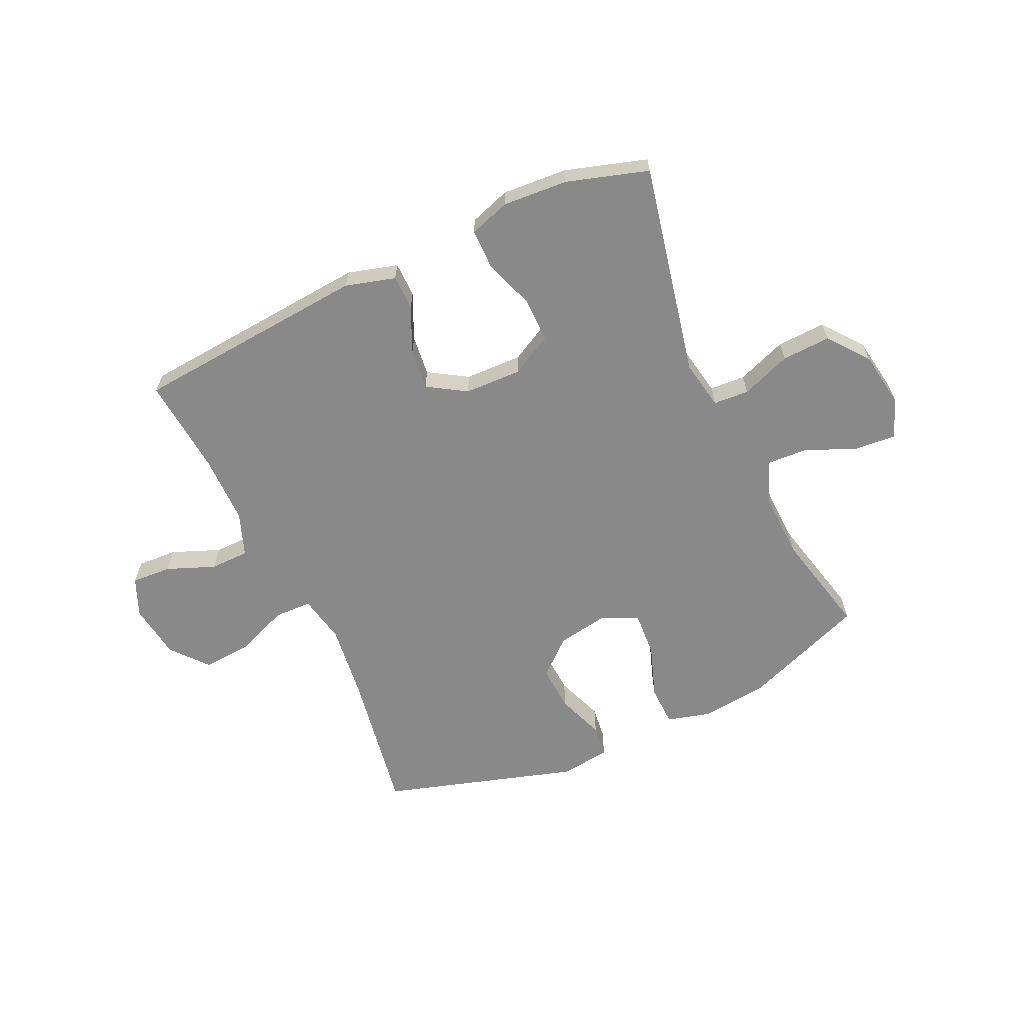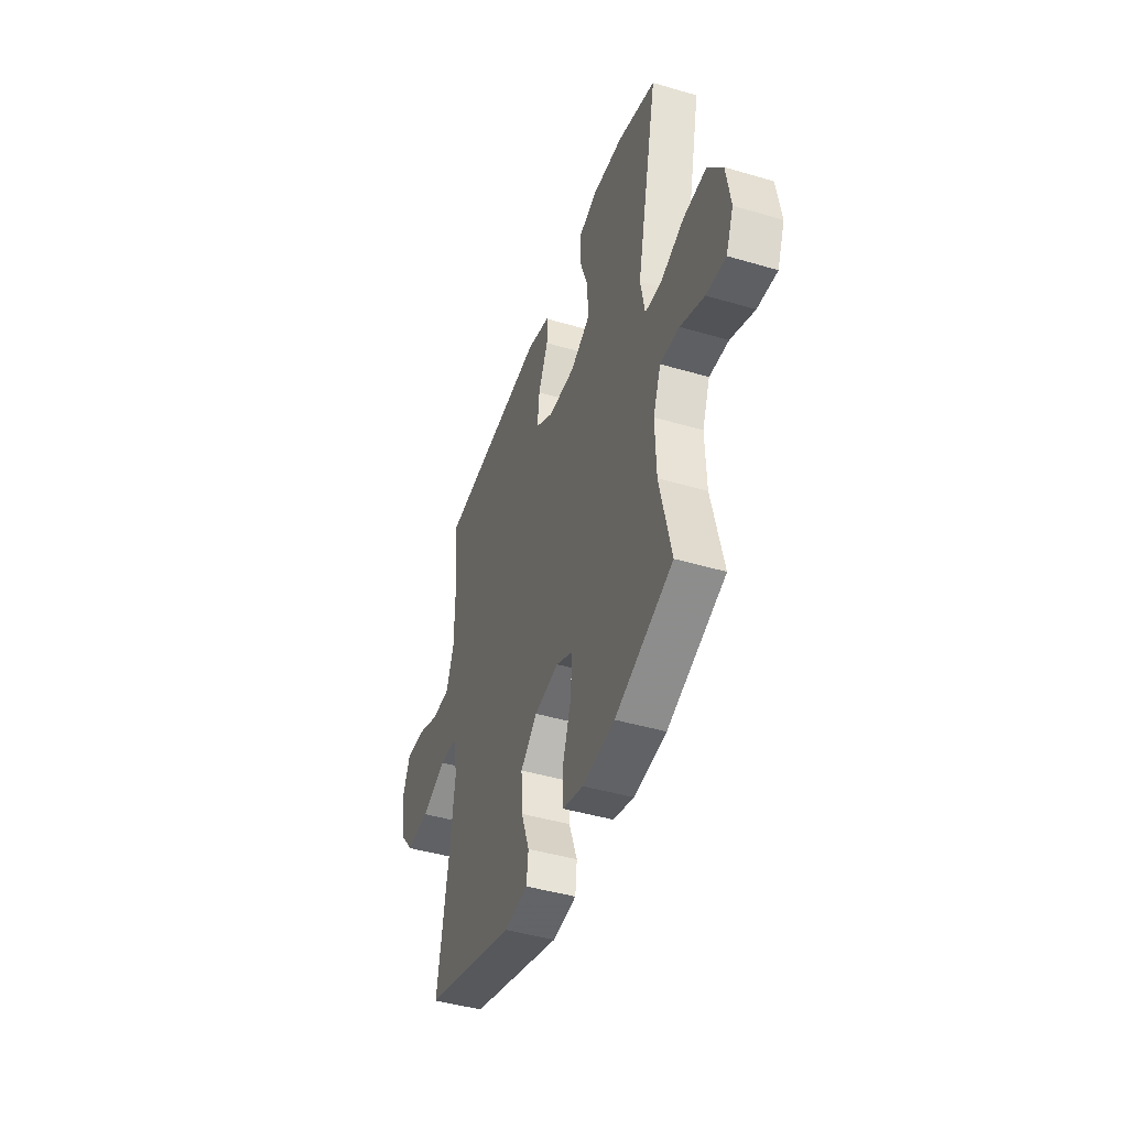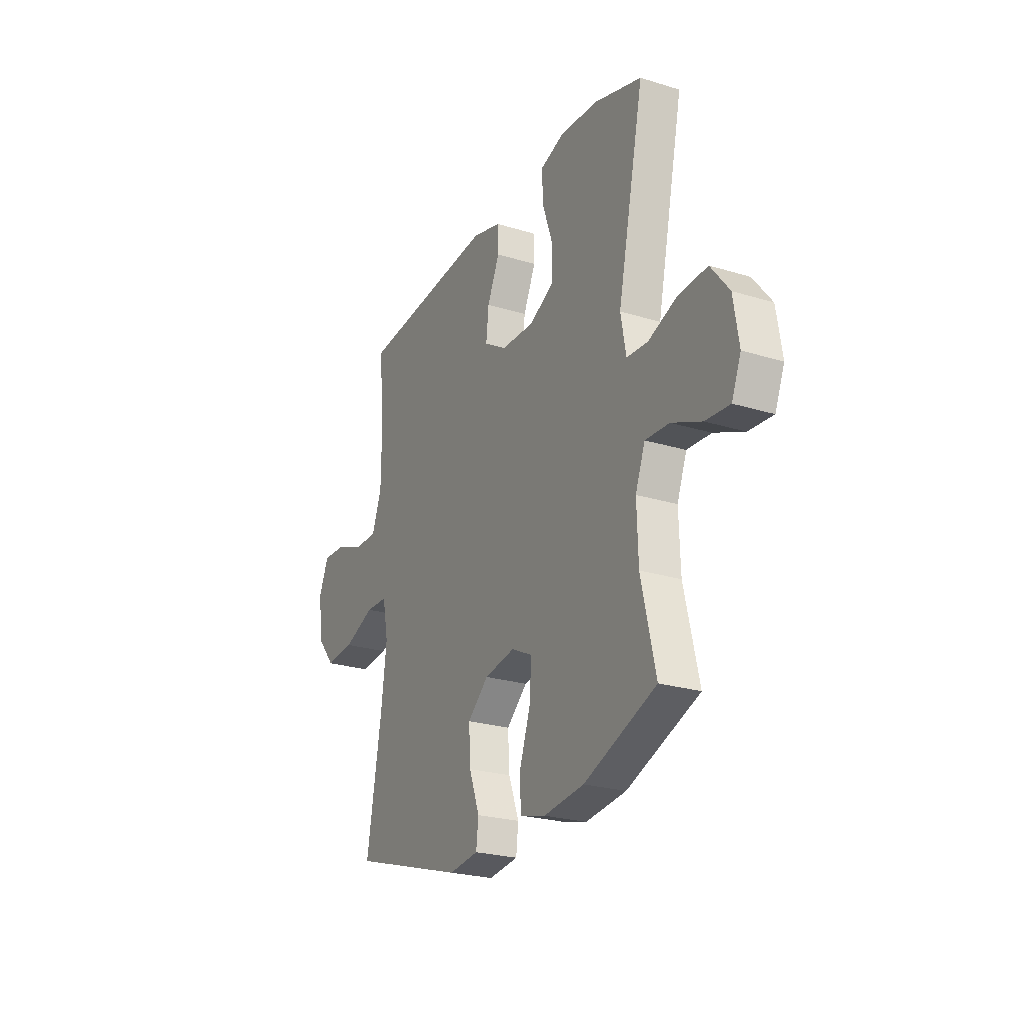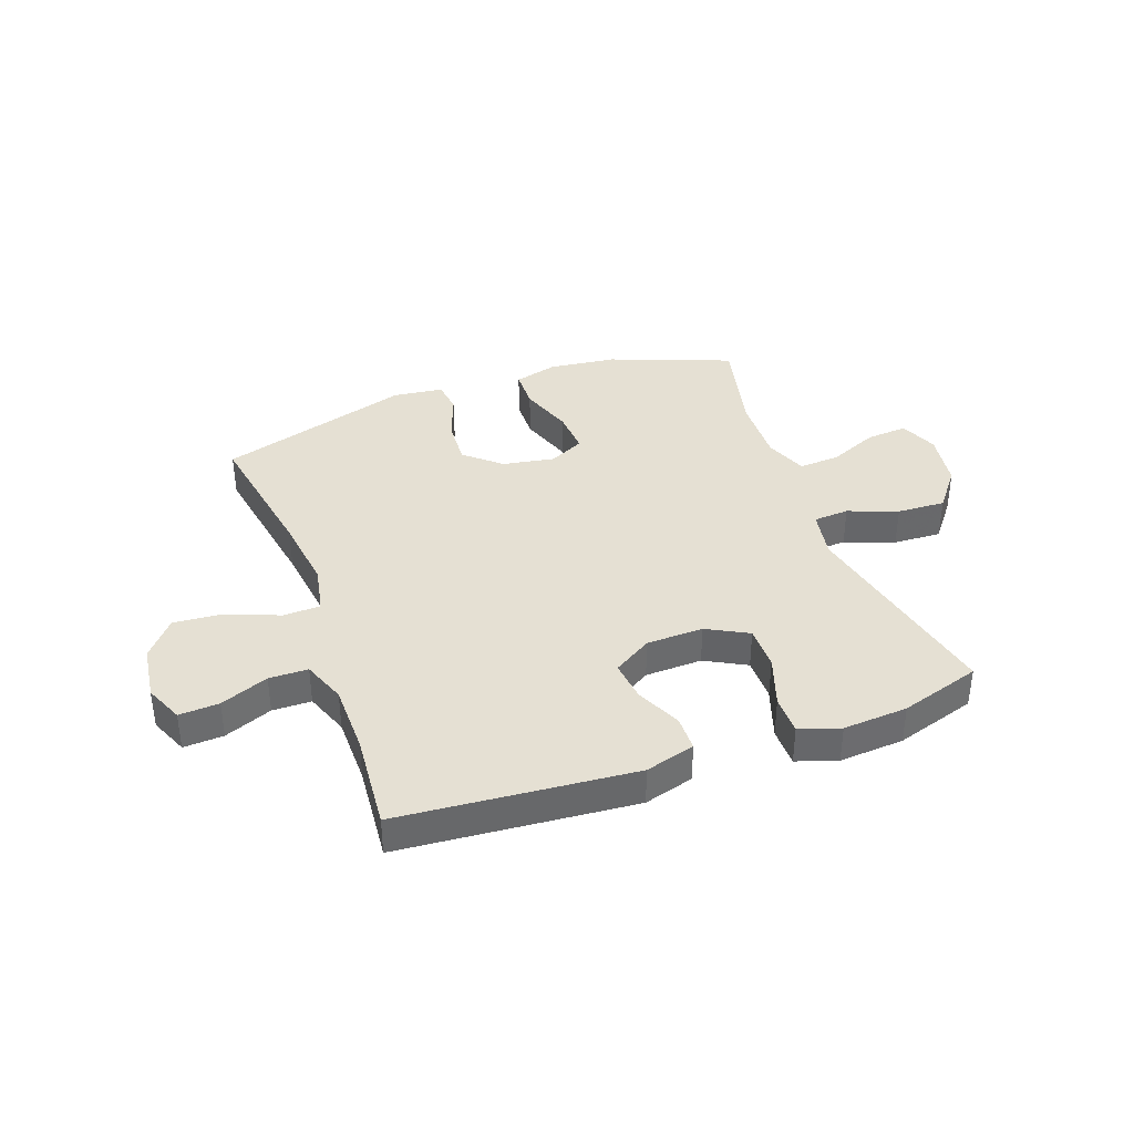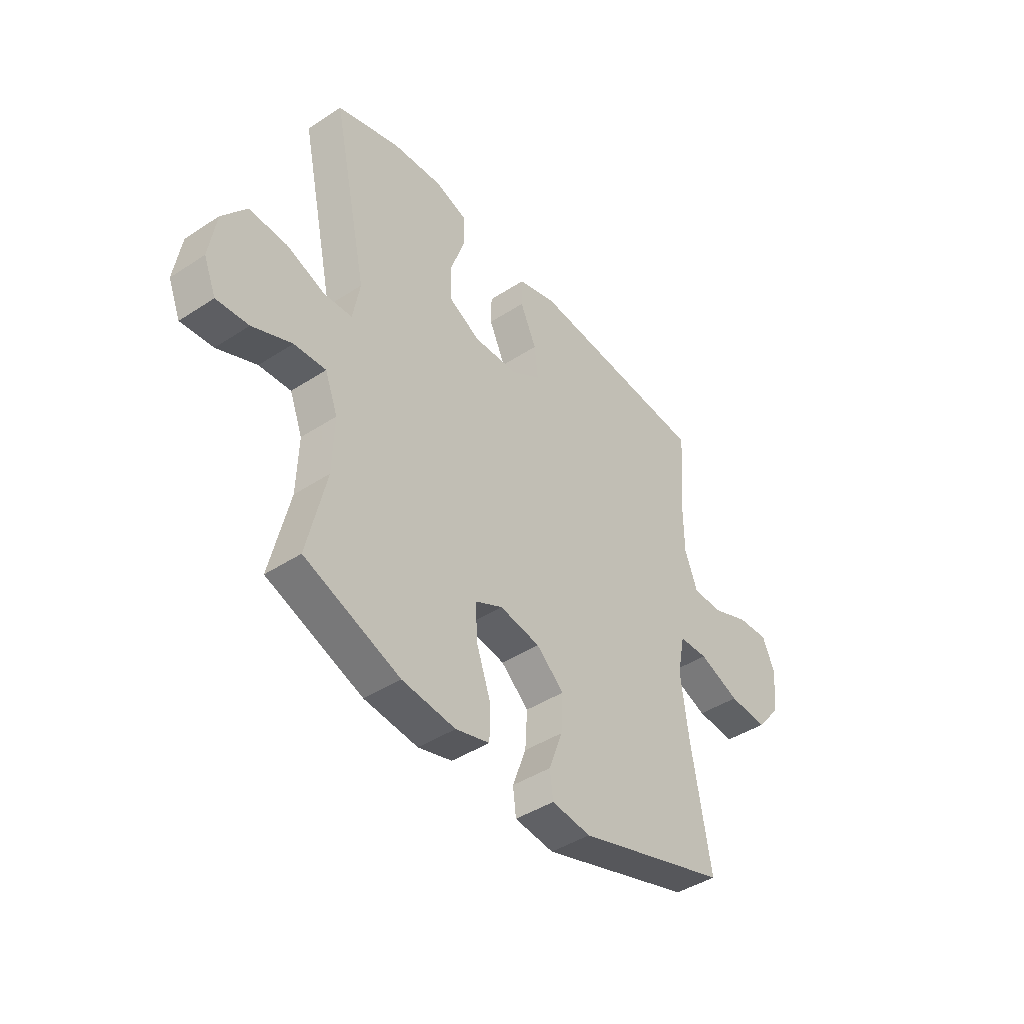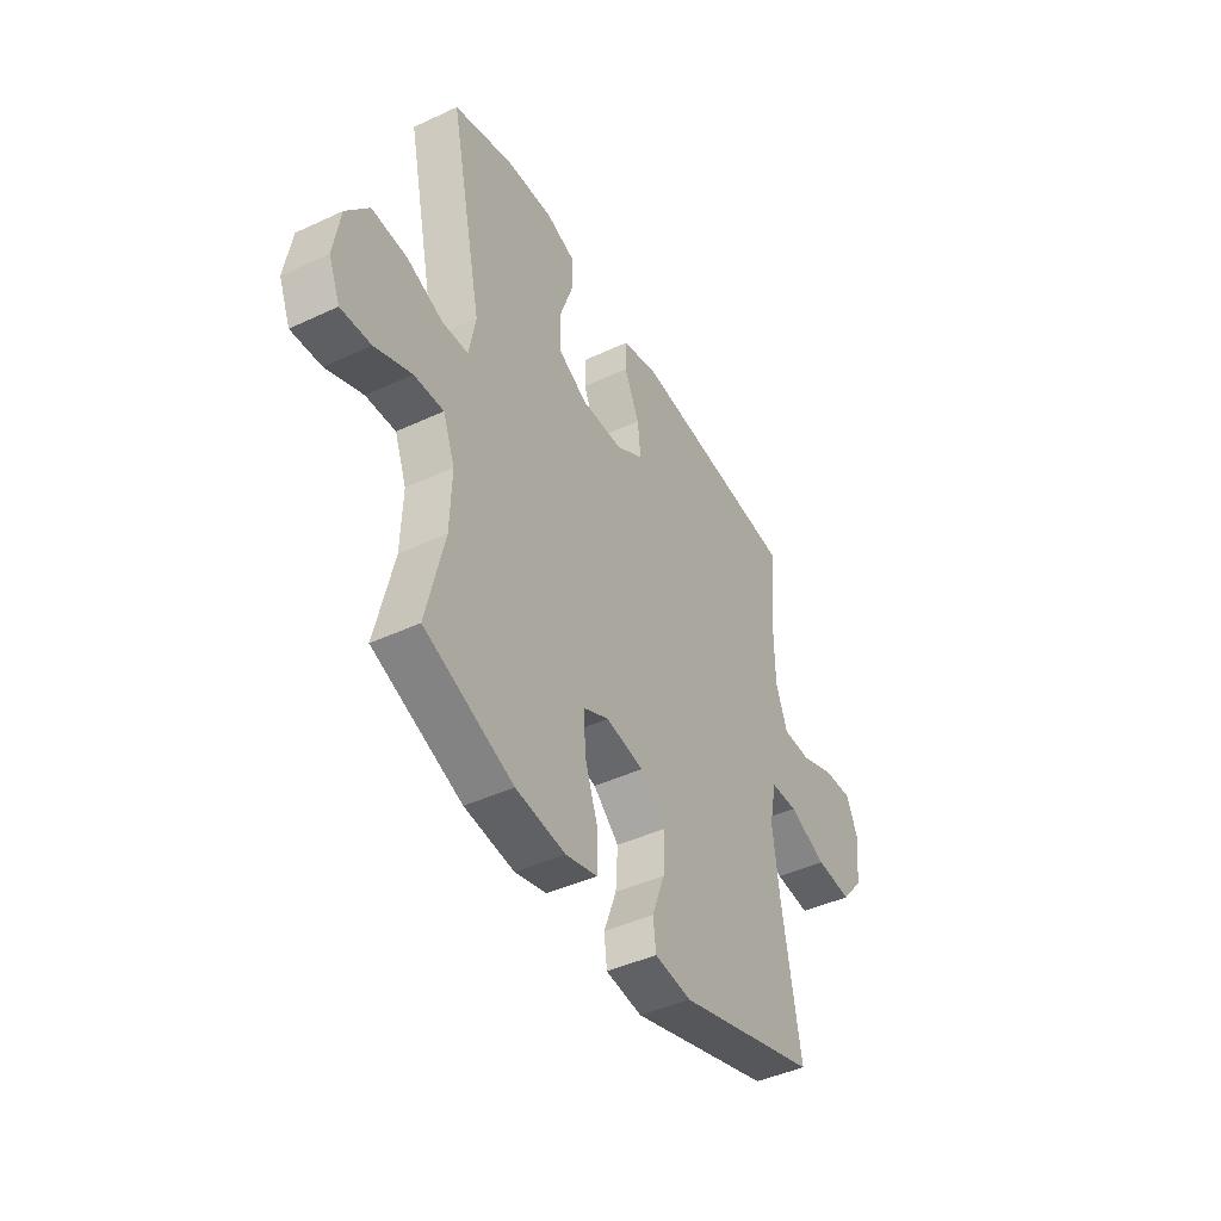
<metadata>
{"format":"obj","ext":"obj","renderer":"f3d","projection":"perspective","resolution":1024,"background":"white","views":[{"elev":-63.1,"azim":24.9,"up":"+Y"},{"elev":-44.2,"azim":71.0,"up":"+Z"},{"elev":-24.5,"azim":63.2,"up":"+Z"},{"elev":38.0,"azim":-19.9,"up":"+Y"},{"elev":-42.9,"azim":127.9,"up":"+Z"},{"elev":-44.2,"azim":118.6,"up":"+Z"}]}
</metadata>
<code>
v 0.5 0.07 -0.5
v 0.284 0.07 -0.583
v 0.163 0.07 -0.597
v 0.086 0.07 -0.576
v 0.084 0.07 -0.504
v 0.117 0.07 -0.409
v 0.122 0.07 -0.33
v 0.059 0.07 -0.299
v -0.033 0.07 -0.315
v -0.096 0.07 -0.37
v -0.091 0.07 -0.452
v -0.06 0.07 -0.536
v -0.067 0.07 -0.594
v -0.156 0.07 -0.605
v -0.5 0.07 -0.5
v -0.456 0.07 -0.244
v -0.439 0.07 -0.111
v -0.456 0.07 -0.025
v -0.522 0.07 -0.023
v -0.615 0.07 -0.06
v -0.702 0.07 -0.067
v -0.756 0.07 -0.002
v -0.769 0.07 0.096
v -0.74 0.07 0.164
v -0.669 0.07 0.16
v -0.584 0.07 0.126
v -0.515 0.07 0.127
v -0.486 0.07 0.204
v -0.485 0.07 0.327
v -0.5 0.07 0.5
v -0.085 0.07 0.535
v 0.003 0.07 0.51
v 0.004 0.07 0.448
v -0.033 0.07 0.367
v -0.041 0.07 0.295
v 0.027 0.07 0.253
v 0.128 0.07 0.25
v 0.201 0.07 0.289
v 0.201 0.07 0.367
v 0.17 0.07 0.458
v 0.17 0.07 0.528
v 0.242 0.07 0.552
v 0.357 0.07 0.544
v 0.5 0.07 0.5
v 0.42 0.07 0.124
v 0.436 0.07 0.037
v 0.499 0.07 0.033
v 0.587 0.07 0.066
v 0.673 0.07 0.07
v 0.728 0.07 0
v 0.744 0.07 -0.101
v 0.716 0.07 -0.169
v 0.643 0.07 -0.163
v 0.554 0.07 -0.125
v 0.482 0.07 -0.121
v 0.453 0.07 -0.196
v 0.457 0.07 -0.316
v 0.5 0 -0.5
v 0.284 0 -0.583
v 0.163 0 -0.597
v 0.086 0 -0.576
v 0.084 0 -0.504
v 0.117 0 -0.409
v 0.122 0 -0.33
v 0.059 0 -0.299
v -0.033 0 -0.315
v -0.096 0 -0.37
v -0.091 0 -0.452
v -0.06 0 -0.536
v -0.067 0 -0.594
v -0.156 0 -0.605
v -0.5 0 -0.5
v -0.456 0 -0.244
v -0.439 0 -0.111
v -0.456 0 -0.025
v -0.522 0 -0.023
v -0.615 0 -0.06
v -0.702 0 -0.067
v -0.756 0 -0.002
v -0.769 0 0.096
v -0.74 0 0.164
v -0.669 0 0.16
v -0.584 0 0.126
v -0.515 0 0.127
v -0.486 0 0.204
v -0.485 0 0.327
v -0.5 0 0.5
v -0.085 0 0.535
v 0.003 0 0.51
v 0.004 0 0.448
v -0.033 0 0.367
v -0.041 0 0.295
v 0.027 0 0.253
v 0.128 0 0.25
v 0.201 0 0.289
v 0.201 0 0.367
v 0.17 0 0.458
v 0.17 0 0.528
v 0.242 0 0.552
v 0.357 0 0.544
v 0.5 0 0.5
v 0.42 0 0.124
v 0.436 0 0.037
v 0.499 0 0.033
v 0.587 0 0.066
v 0.673 0 0.07
v 0.728 0 0
v 0.744 0 -0.101
v 0.716 0 -0.169
v 0.643 0 -0.163
v 0.554 0 -0.125
v 0.482 0 -0.121
v 0.453 0 -0.196
v 0.457 0 -0.316
f 52 53 54
f 51 52 54
f 50 51 54
f 49 50 54
f 48 49 54
f 47 48 54
f 46 47 54 55
f 43 44 45
f 42 43 45
f 41 42 45
f 40 41 45
f 39 40 45
f 38 39 45 46
f 46 55 56
f 38 46 56
f 37 38 56
f 32 33 34
f 31 32 34
f 30 31 34
f 29 30 34
f 28 29 34 35
f 27 28 35 36
f 24 25 26
f 23 24 26
f 22 23 26
f 21 22 26
f 20 21 26
f 19 20 26
f 18 19 26 27
f 14 15 16
f 13 14 16
f 12 13 16
f 11 12 16
f 10 11 16 17
f 9 10 17 18
f 4 5 6
f 3 4 6
f 2 3 6
f 1 2 6
f 57 1 6
f 57 6 7
f 56 57 7 8
f 36 37 56
f 27 36 56
f 18 27 56
f 9 18 56
f 8 9 56
f 111 110 109
f 111 109 108
f 111 108 107
f 111 107 106
f 111 106 105
f 111 105 104
f 112 111 104 103
f 102 101 100
f 102 100 99
f 102 99 98
f 102 98 97
f 102 97 96
f 103 102 96 95
f 113 112 103
f 113 103 95
f 113 95 94
f 91 90 89
f 91 89 88
f 91 88 87
f 91 87 86
f 92 91 86 85
f 93 92 85 84
f 83 82 81
f 83 81 80
f 83 80 79
f 83 79 78
f 83 78 77
f 83 77 76
f 84 83 76 75
f 73 72 71
f 73 71 70
f 73 70 69
f 73 69 68
f 74 73 68 67
f 75 74 67 66
f 63 62 61
f 63 61 60
f 63 60 59
f 63 59 58
f 63 58 114
f 64 63 114
f 65 64 114 113
f 113 94 93
f 113 93 84
f 113 84 75
f 113 75 66
f 113 66 65
f 1 58 59 2
f 2 59 60 3
f 3 60 61 4
f 4 61 62 5
f 5 62 63 6
f 6 63 64 7
f 7 64 65 8
f 8 65 66 9
f 9 66 67 10
f 10 67 68 11
f 11 68 69 12
f 12 69 70 13
f 13 70 71 14
f 14 71 72 15
f 15 72 73 16
f 16 73 74 17
f 17 74 75 18
f 18 75 76 19
f 19 76 77 20
f 20 77 78 21
f 21 78 79 22
f 22 79 80 23
f 23 80 81 24
f 24 81 82 25
f 25 82 83 26
f 26 83 84 27
f 27 84 85 28
f 28 85 86 29
f 29 86 87 30
f 30 87 88 31
f 31 88 89 32
f 32 89 90 33
f 33 90 91 34
f 34 91 92 35
f 35 92 93 36
f 36 93 94 37
f 37 94 95 38
f 38 95 96 39
f 39 96 97 40
f 40 97 98 41
f 41 98 99 42
f 42 99 100 43
f 43 100 101 44
f 44 101 102 45
f 45 102 103 46
f 46 103 104 47
f 47 104 105 48
f 48 105 106 49
f 49 106 107 50
f 50 107 108 51
f 51 108 109 52
f 52 109 110 53
f 53 110 111 54
f 54 111 112 55
f 55 112 113 56
f 56 113 114 57
f 57 114 58 1

</code>
